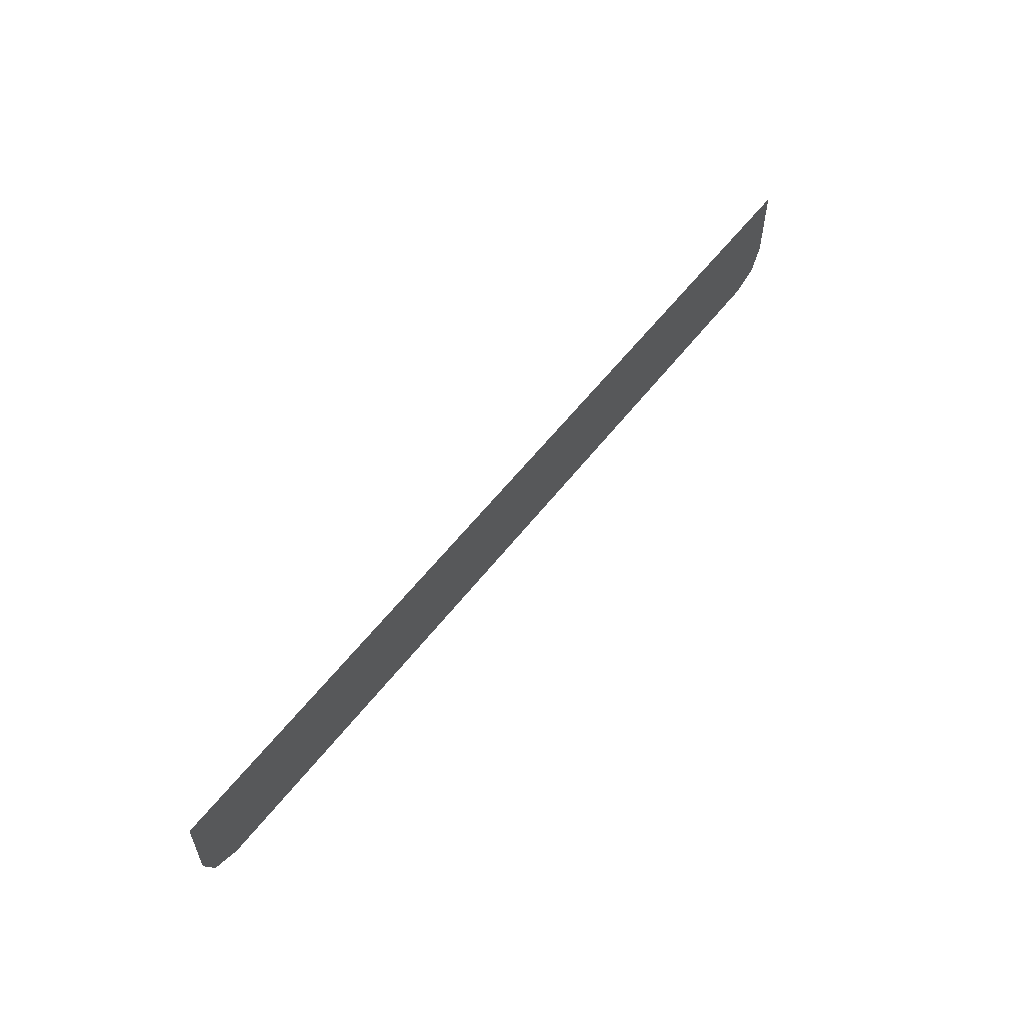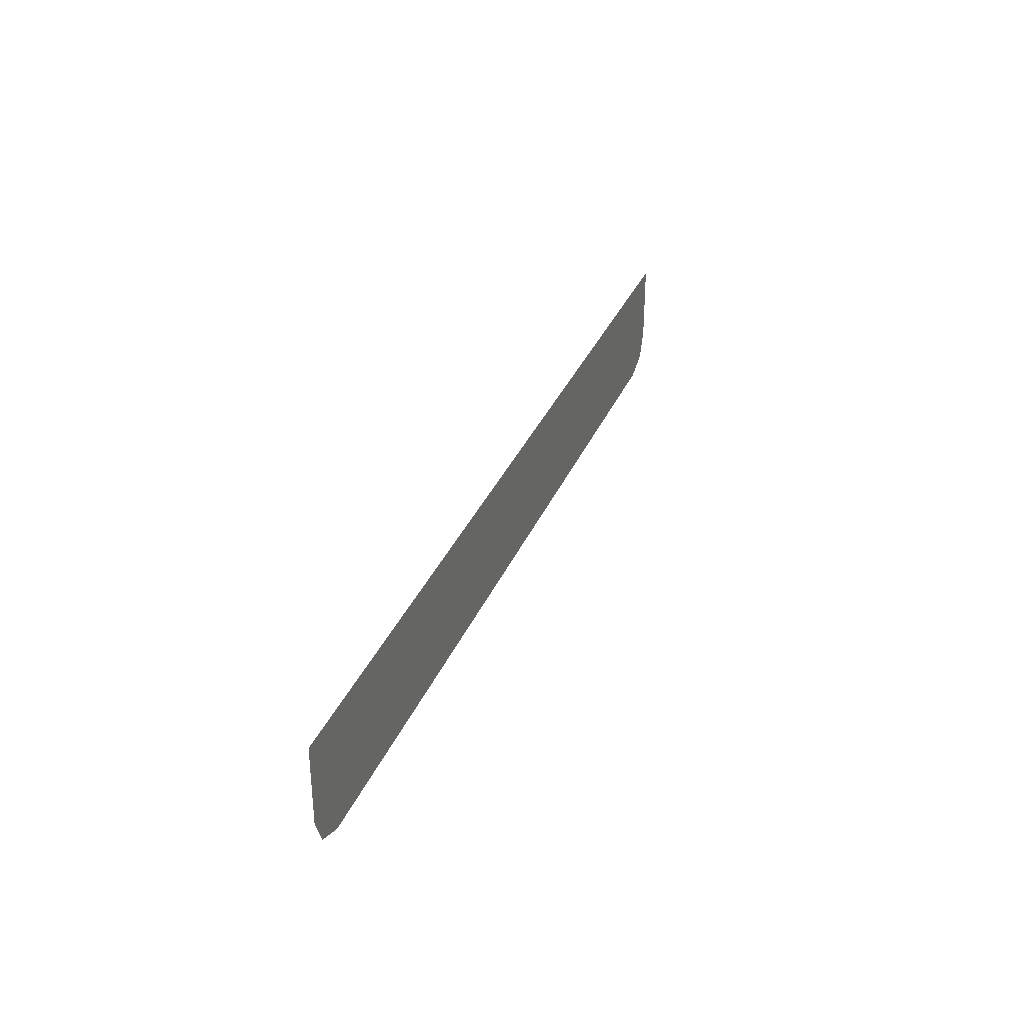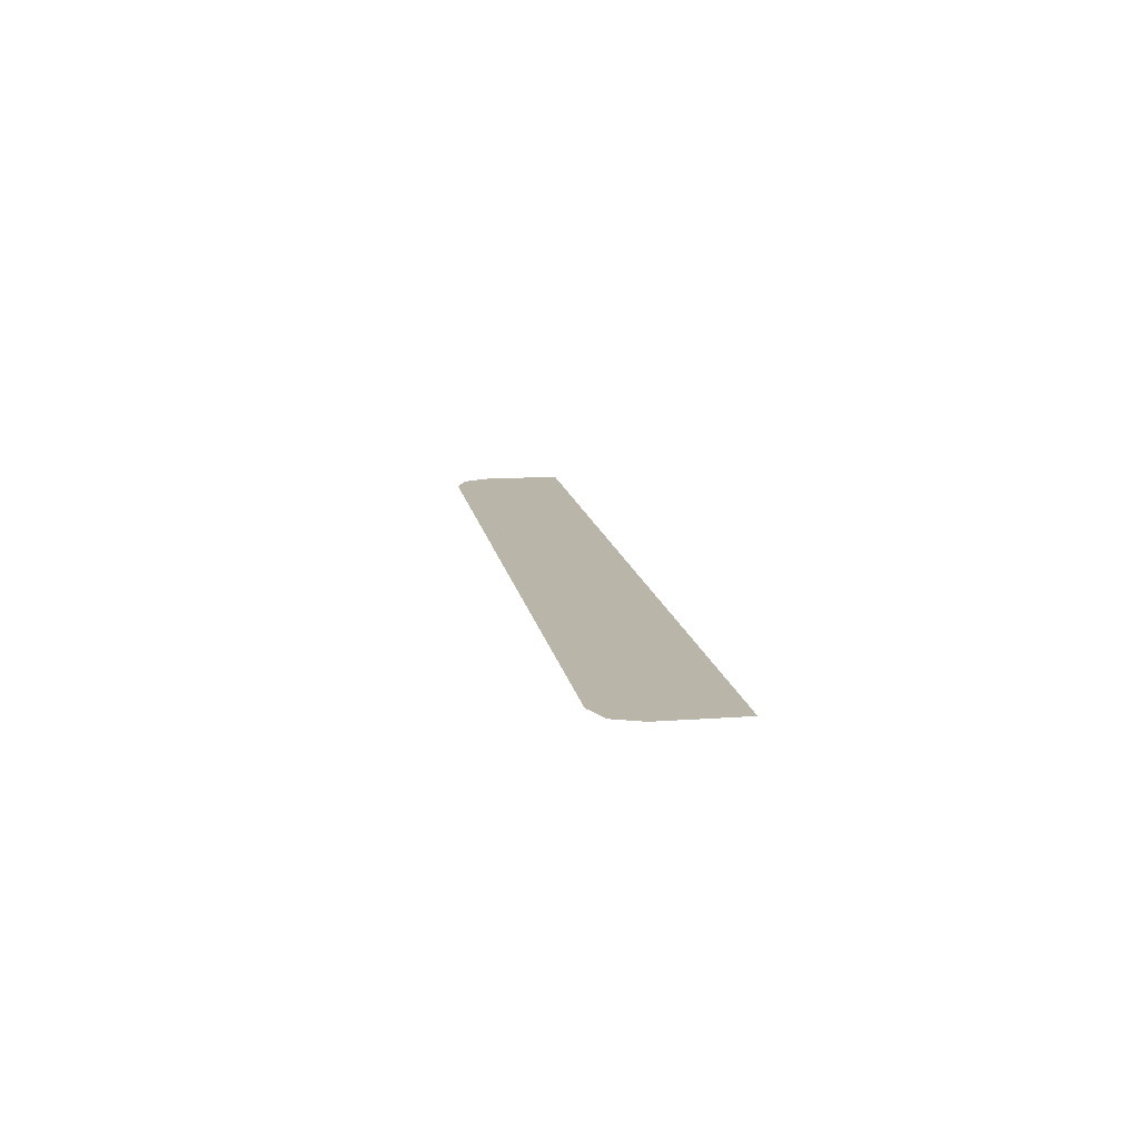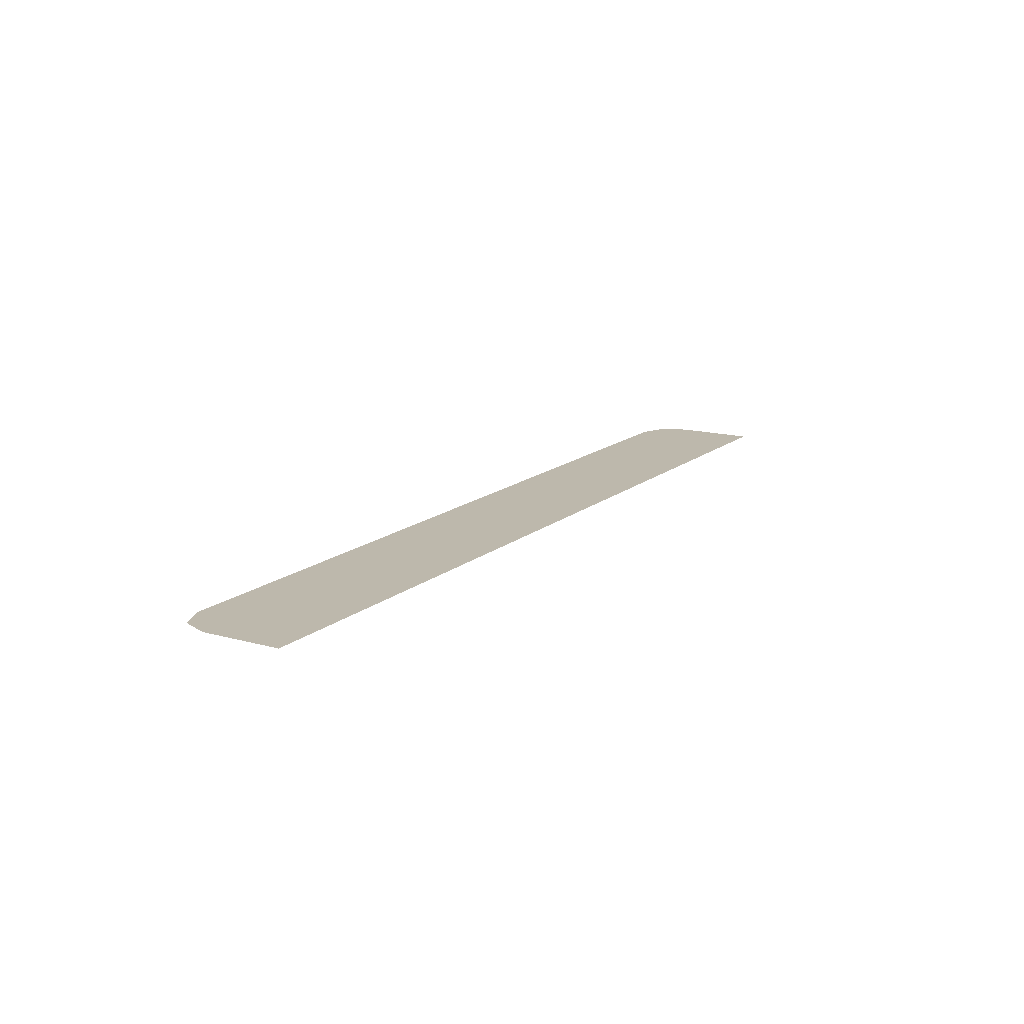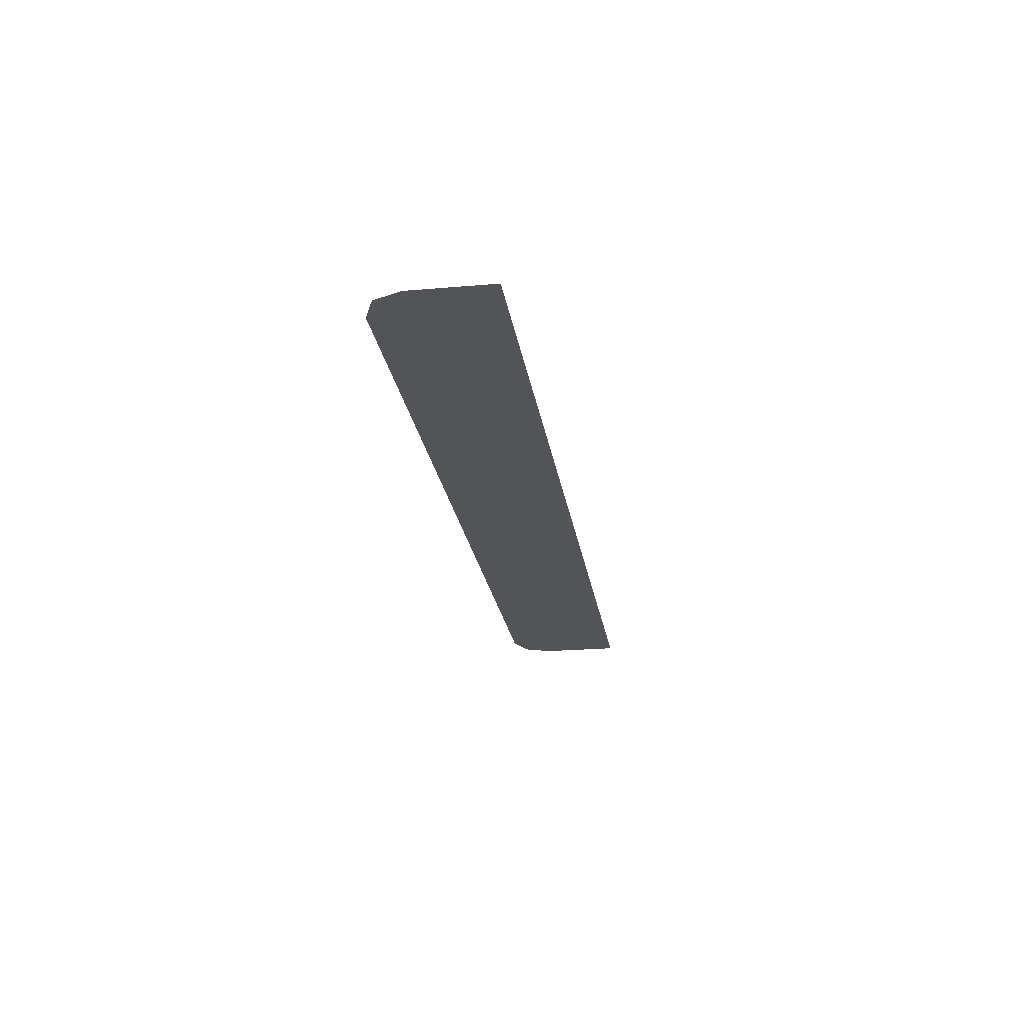
<metadata>
{"format":"obj","ext":"obj","renderer":"f3d","projection":"perspective","resolution":1024,"background":"white","views":[{"elev":57.0,"azim":-52.8,"up":"+Z"},{"elev":32.8,"azim":-69.8,"up":"+Z"},{"elev":13.5,"azim":-99.4,"up":"+Y"},{"elev":14.9,"azim":-59.0,"up":"+Y"},{"elev":-22.9,"azim":-81.6,"up":"+Y"}]}
</metadata>
<code>
v -0.9 -0.0125 -0.1545
v -0.878 -0.0125 -0.2075
v -0.825 -0.0125 -0.2295
v 0.9 -0.0125 -0.1545
v 0.878 -0.0125 -0.2075
v 0.825 -0.0125 -0.2295
v -0.54 -0.0125 -0.04595
v -0.54 -0.0125 0.00072
v -0.595 -0.0125 0.00072
v -0.595 -0.0125 -0.09095
v 0.75 -0.0125 -0.04595
v -0.54 -0.0125 -0.04595
v -0.595 -0.0125 -0.09095
v 0.805 -0.0125 -0.09095
v 0.75 -0.0125 -0.04595
v 0.805 -0.0125 -0.09095
v 0.805 -0.0125 0.00072
v 0.75 -0.0125 0.00072
v -0.595 -0.0125 -0.09095
v -0.595 -0.0125 0.00072
v -0.9 -0.0125 0.00072
v -0.9 -0.0125 -0.1545
v -0.595 -0.0125 -0.09095
v -0.9 -0.0125 -0.1545
v -0.825 -0.0125 -0.2295
v -0.595 -0.0125 -0.09095
v -0.825 -0.0125 -0.2295
v 0.825 -0.0125 -0.2295
v 0.805 -0.0125 -0.09095
v 0.805 -0.0125 -0.09095
v 0.825 -0.0125 -0.2295
v 0.9 -0.0125 -0.1545
v 0.805 -0.0125 -0.09095
v 0.9 -0.0125 -0.1545
v 0.9 -0.0125 0.00072
v 0.805 -0.0125 0.00072
v -0.54 -0.0125 -0.04595
v 0.75 -0.0125 -0.04595
v 0.75 -0.0125 0.00072
v -0.54 -0.0125 0.00072
g mesh7274075
f 1 2 3
g mesh7274077
f 4 6 5
f 7 8 9
f 9 10 7
f 11 12 13
f 13 14 11
f 15 16 17
f 17 18 15
f 19 20 21
f 21 22 19
f 23 24 25
f 26 27 28
f 28 29 26
f 30 31 32
f 33 34 35
f 35 36 33
f 37 38 39
f 39 40 37

</code>
